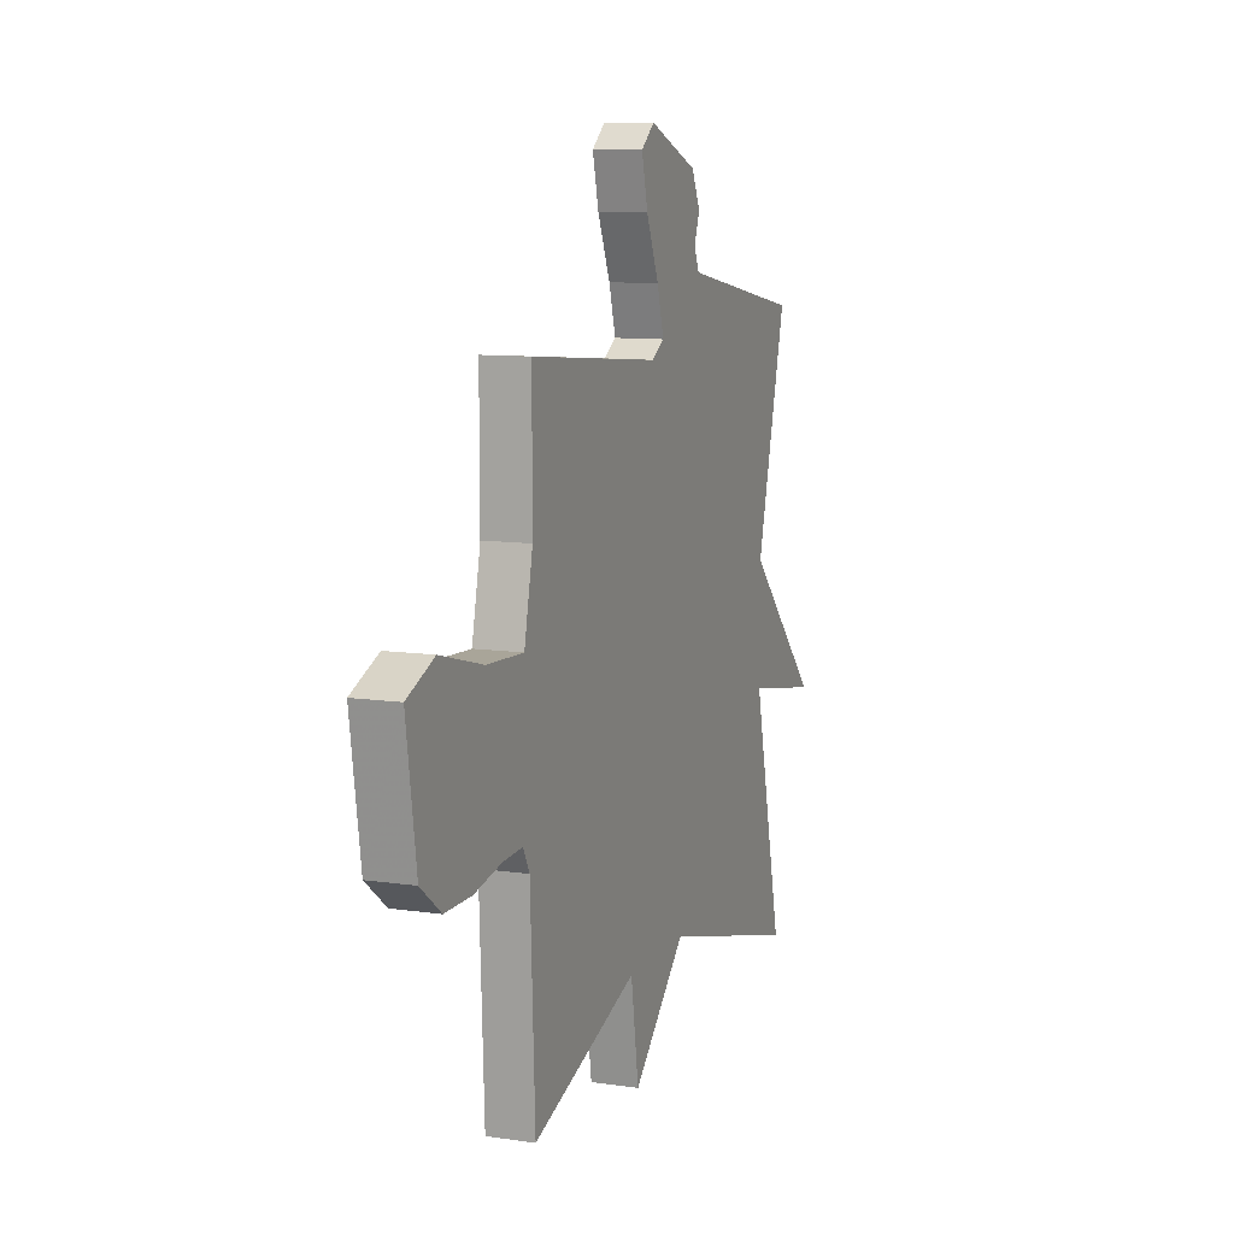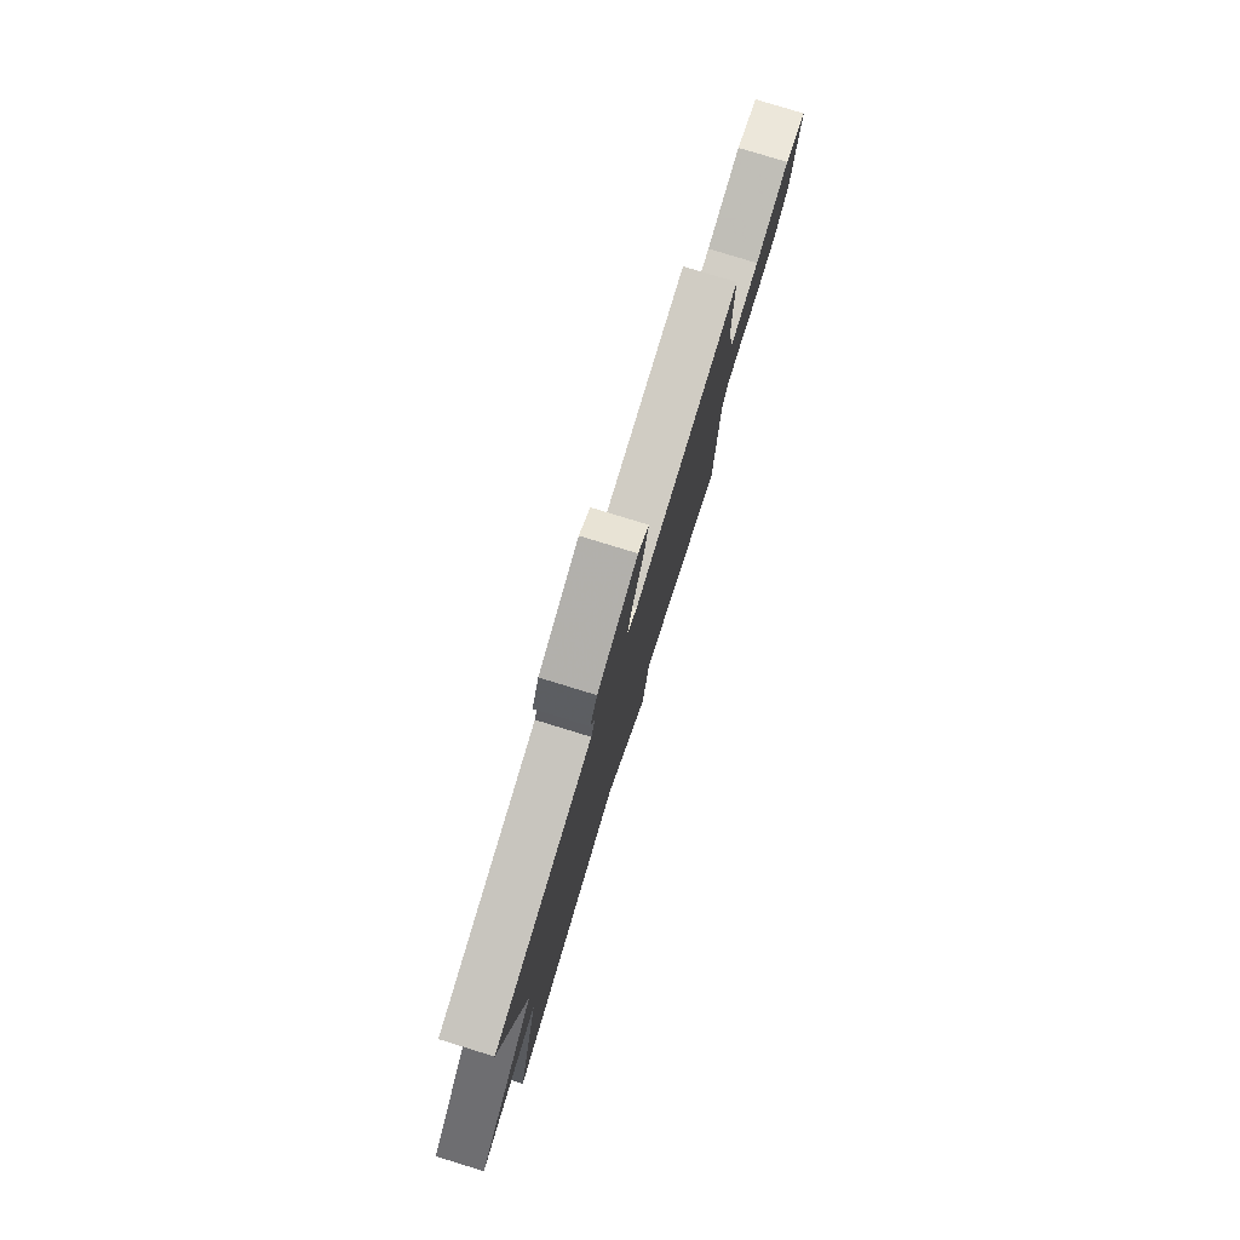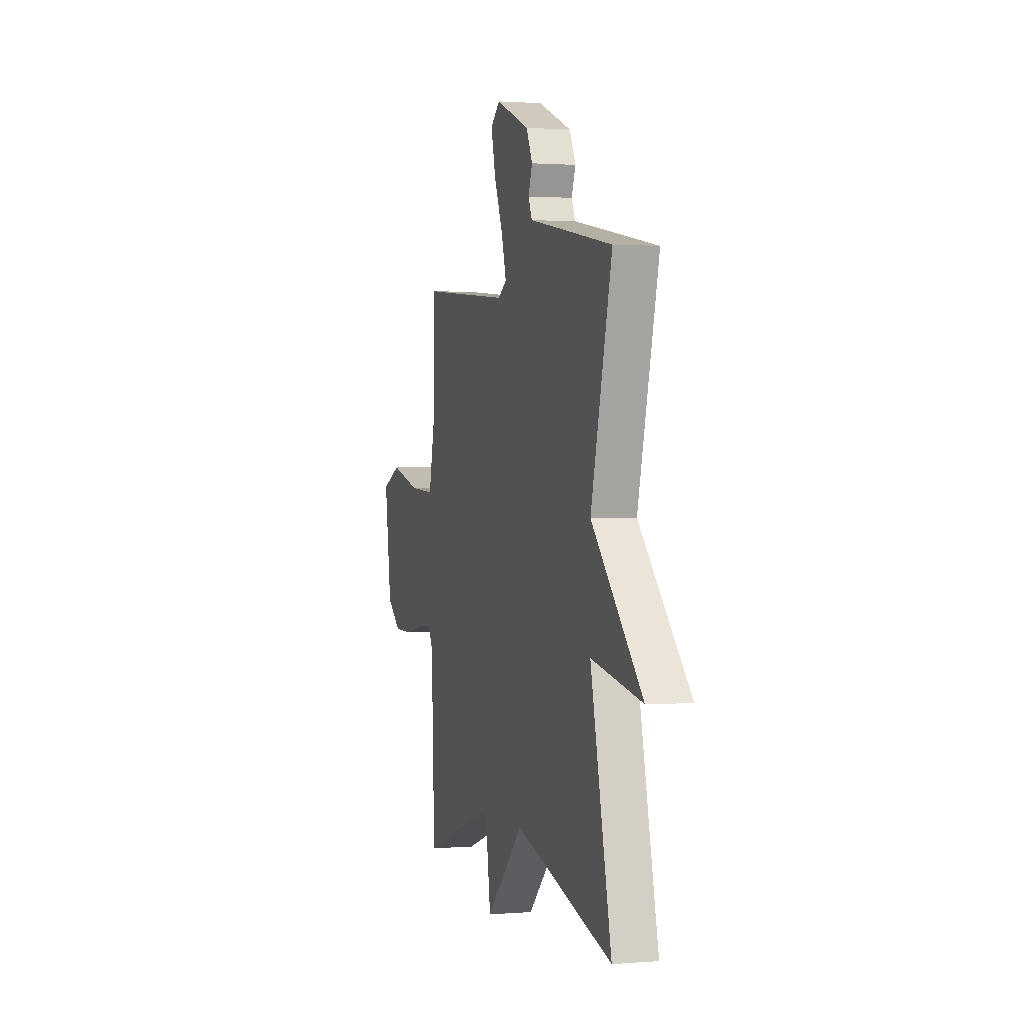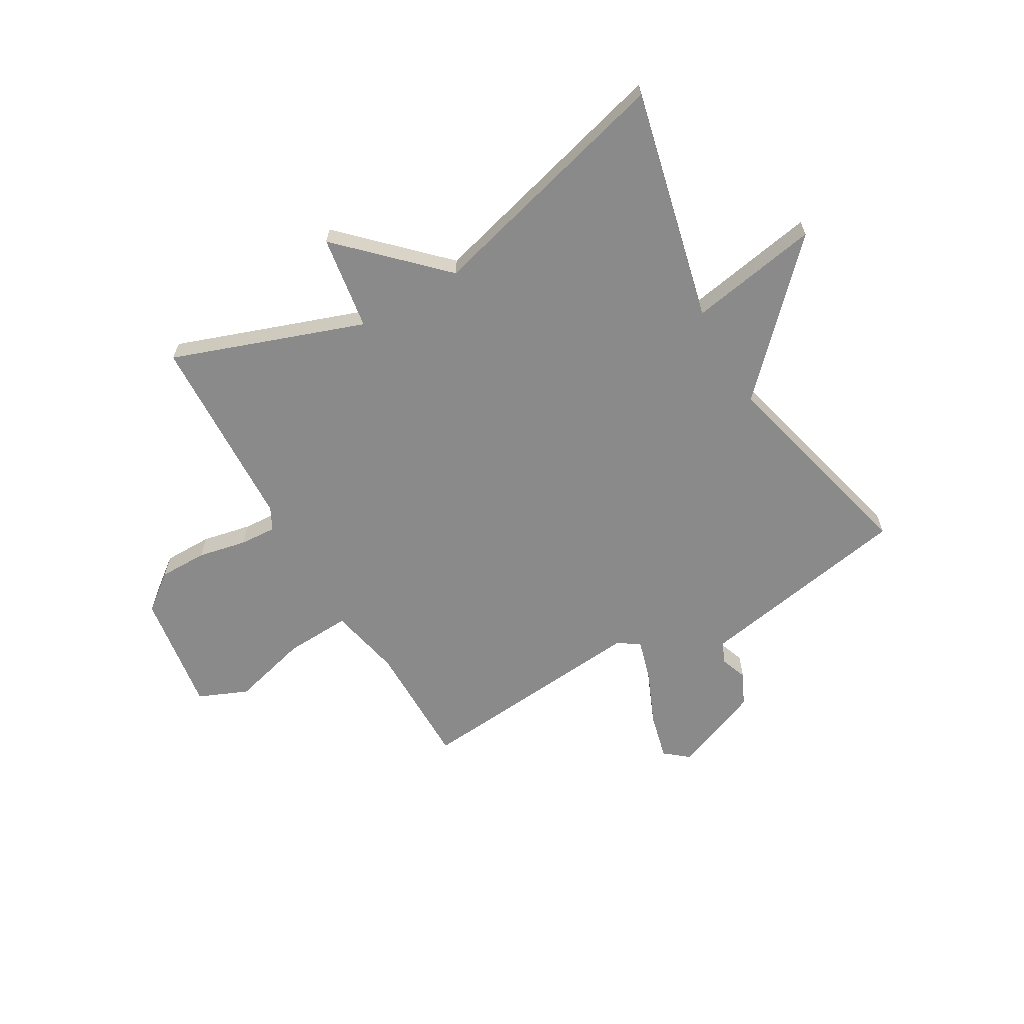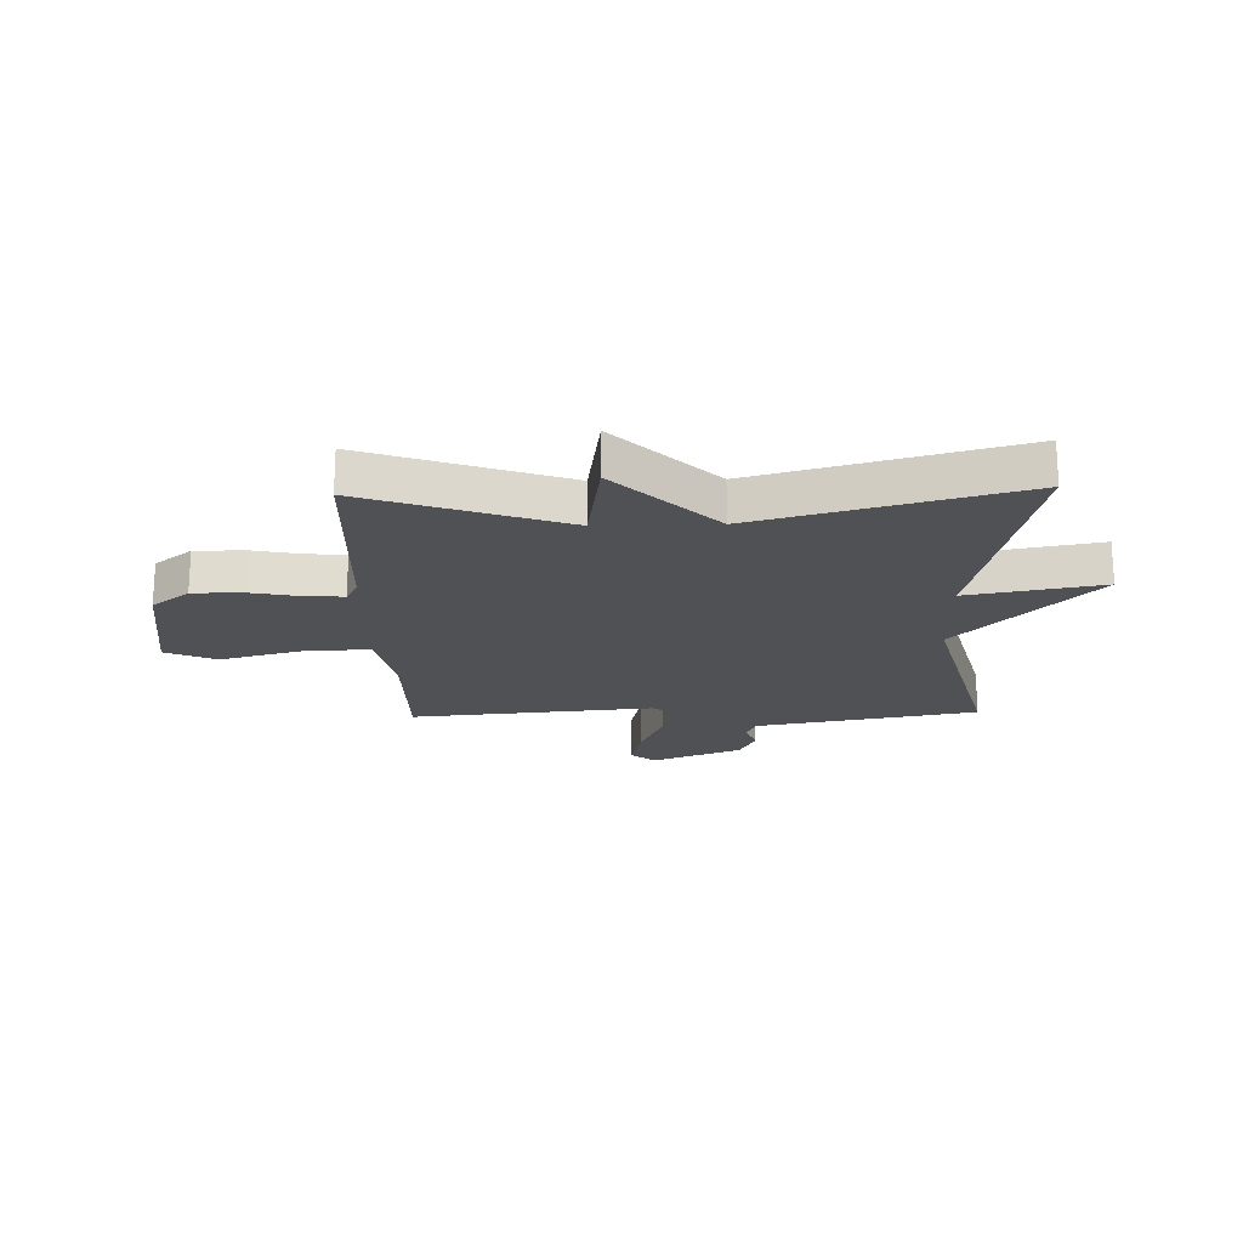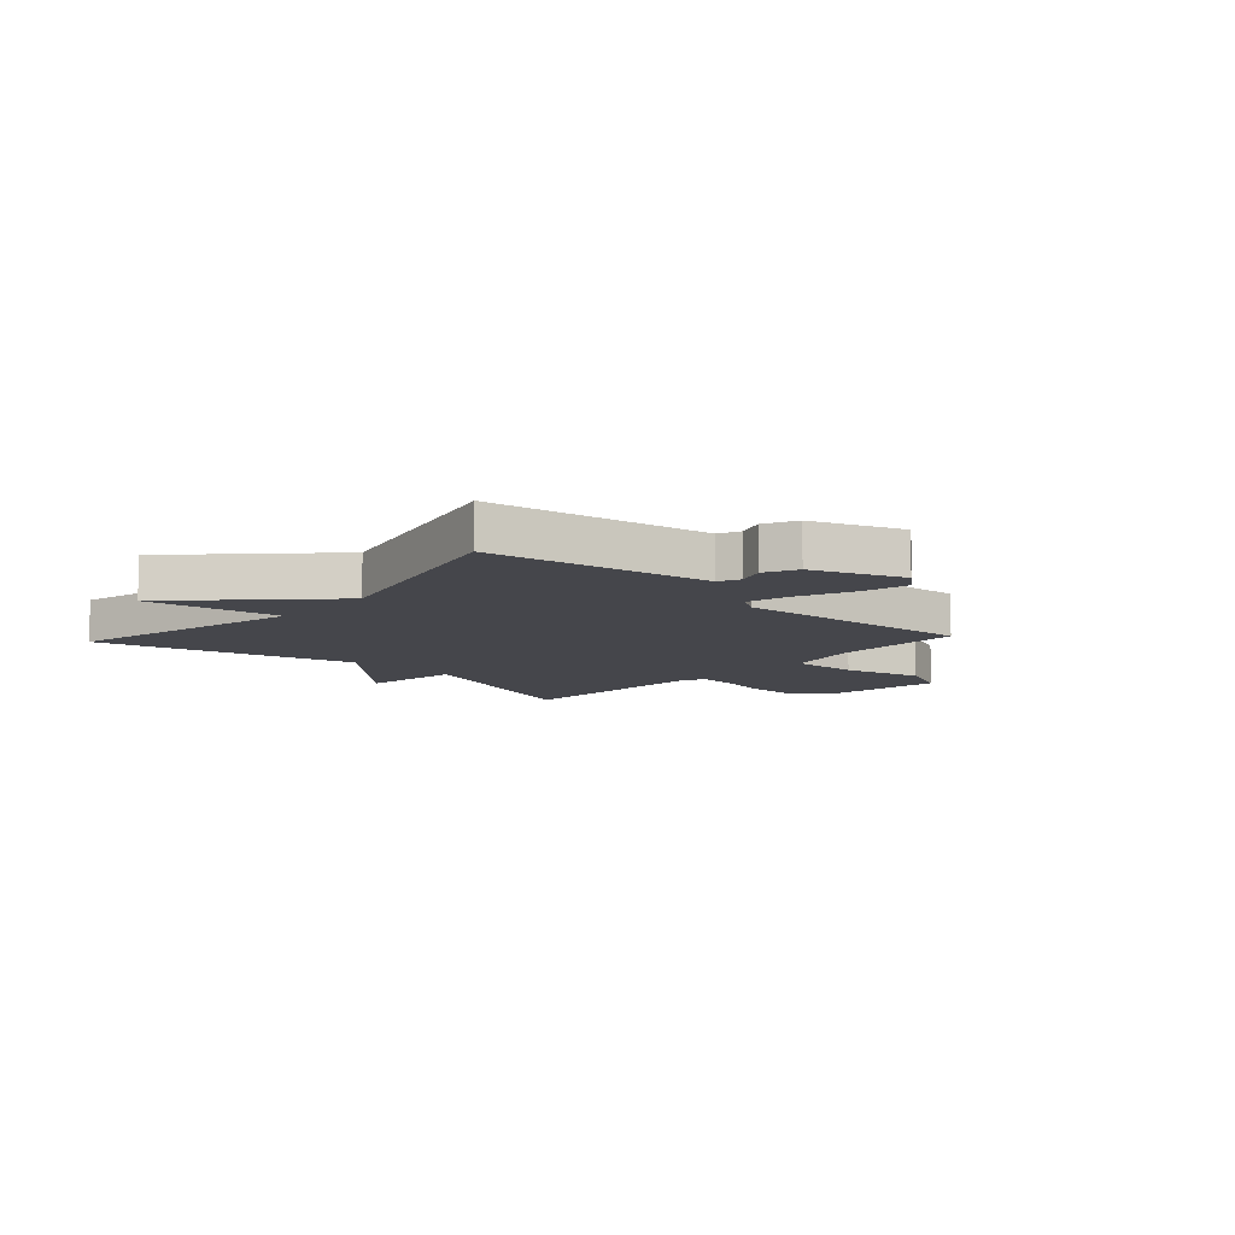
<metadata>
{"format":"obj","ext":"obj","renderer":"f3d","projection":"perspective","resolution":1024,"background":"white","views":[{"elev":10.0,"azim":110.9,"up":"+Z"},{"elev":79.0,"azim":-72.9,"up":"+Z"},{"elev":1.5,"azim":-106.2,"up":"+Z"},{"elev":-63.6,"azim":-150.0,"up":"+Y"},{"elev":-20.2,"azim":-178.4,"up":"+Y"},{"elev":-10.1,"azim":-42.7,"up":"+Y"}]}
</metadata>
<code>
v 0.5 0.07 -0.5
v 0.154 0.07 -0.378
v 0.128 0.07 -0.549
v -0.046 0.07 -0.378
v -0.5 0.07 -0.5
v -0.403 0.07 -0.081
v -0.638 0.07 -0.123
v -0.403 0.07 0.119
v -0.5 0.07 0.5
v -0.245 0.07 0.546
v -0.111 0.07 0.57
v -0.094 0.07 0.608
v -0.112 0.07 0.657
v -0.084 0.07 0.715
v 0.074 0.07 0.778
v 0.117 0.07 0.743
v 0.097 0.07 0.66
v 0.056 0.07 0.564
v 0.034 0.07 0.487
v 0.074 0.07 0.462
v 0.5 0.07 0.5
v 0.5 0.07 0.271
v 0.528 0.07 0.14
v 0.647 0.07 0.146
v 0.786 0.07 0.183
v 0.875 0.07 0.145
v 0.843 0.07 -0.074
v 0.777 0.07 -0.125
v 0.69 0.07 -0.125
v 0.602 0.07 -0.107
v 0.536 0.07 -0.103
v 0.515 0.07 -0.143
v 0.5 0 -0.5
v 0.154 0 -0.378
v 0.128 0 -0.549
v -0.046 0 -0.378
v -0.5 0 -0.5
v -0.403 0 -0.081
v -0.638 0 -0.123
v -0.403 0 0.119
v -0.5 0 0.5
v -0.245 0 0.546
v -0.111 0 0.57
v -0.094 0 0.608
v -0.112 0 0.657
v -0.084 0 0.715
v 0.074 0 0.778
v 0.117 0 0.743
v 0.097 0 0.66
v 0.056 0 0.564
v 0.034 0 0.487
v 0.074 0 0.462
v 0.5 0 0.5
v 0.5 0 0.271
v 0.528 0 0.14
v 0.647 0 0.146
v 0.786 0 0.183
v 0.875 0 0.145
v 0.843 0 -0.074
v 0.777 0 -0.125
v 0.69 0 -0.125
v 0.602 0 -0.107
v 0.536 0 -0.103
v 0.515 0 -0.143
f 28 29 30
f 27 28 30
f 26 27 30
f 25 26 30
f 24 25 30
f 23 24 30 31
f 22 23 31 32
f 20 21 22
f 16 17 18
f 15 16 18
f 14 15 18
f 13 14 18
f 12 13 18
f 11 12 18 19
f 11 19 20
f 10 11 20
f 9 10 20
f 8 9 20
f 8 20 22
f 7 8 22
f 6 7 22
f 2 3 4
f 32 1 2
f 22 32 2
f 6 22 2
f 4 5 6
f 2 4 6
f 62 61 60
f 62 60 59
f 62 59 58
f 62 58 57
f 62 57 56
f 63 62 56 55
f 64 63 55 54
f 54 53 52
f 50 49 48
f 50 48 47
f 50 47 46
f 50 46 45
f 50 45 44
f 51 50 44 43
f 52 51 43
f 52 43 42
f 52 42 41
f 52 41 40
f 54 52 40
f 54 40 39
f 54 39 38
f 36 35 34
f 34 33 64
f 34 64 54
f 34 54 38
f 38 37 36
f 38 36 34
f 1 33 34 2
f 2 34 35 3
f 3 35 36 4
f 4 36 37 5
f 5 37 38 6
f 6 38 39 7
f 7 39 40 8
f 8 40 41 9
f 9 41 42 10
f 10 42 43 11
f 11 43 44 12
f 12 44 45 13
f 13 45 46 14
f 14 46 47 15
f 15 47 48 16
f 16 48 49 17
f 17 49 50 18
f 18 50 51 19
f 19 51 52 20
f 20 52 53 21
f 21 53 54 22
f 22 54 55 23
f 23 55 56 24
f 24 56 57 25
f 25 57 58 26
f 26 58 59 27
f 27 59 60 28
f 28 60 61 29
f 29 61 62 30
f 30 62 63 31
f 31 63 64 32
f 32 64 33 1

</code>
